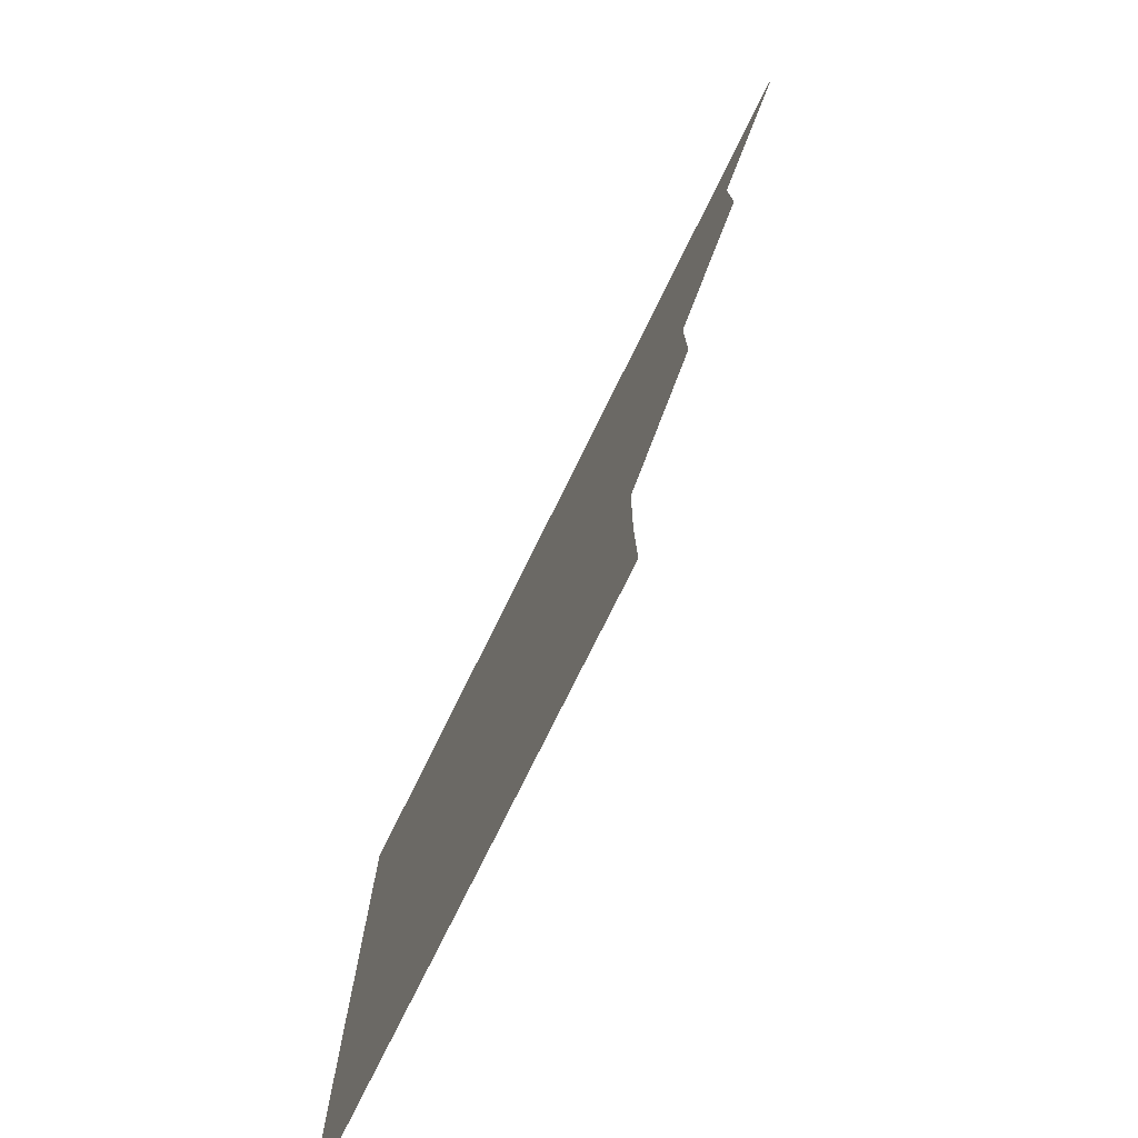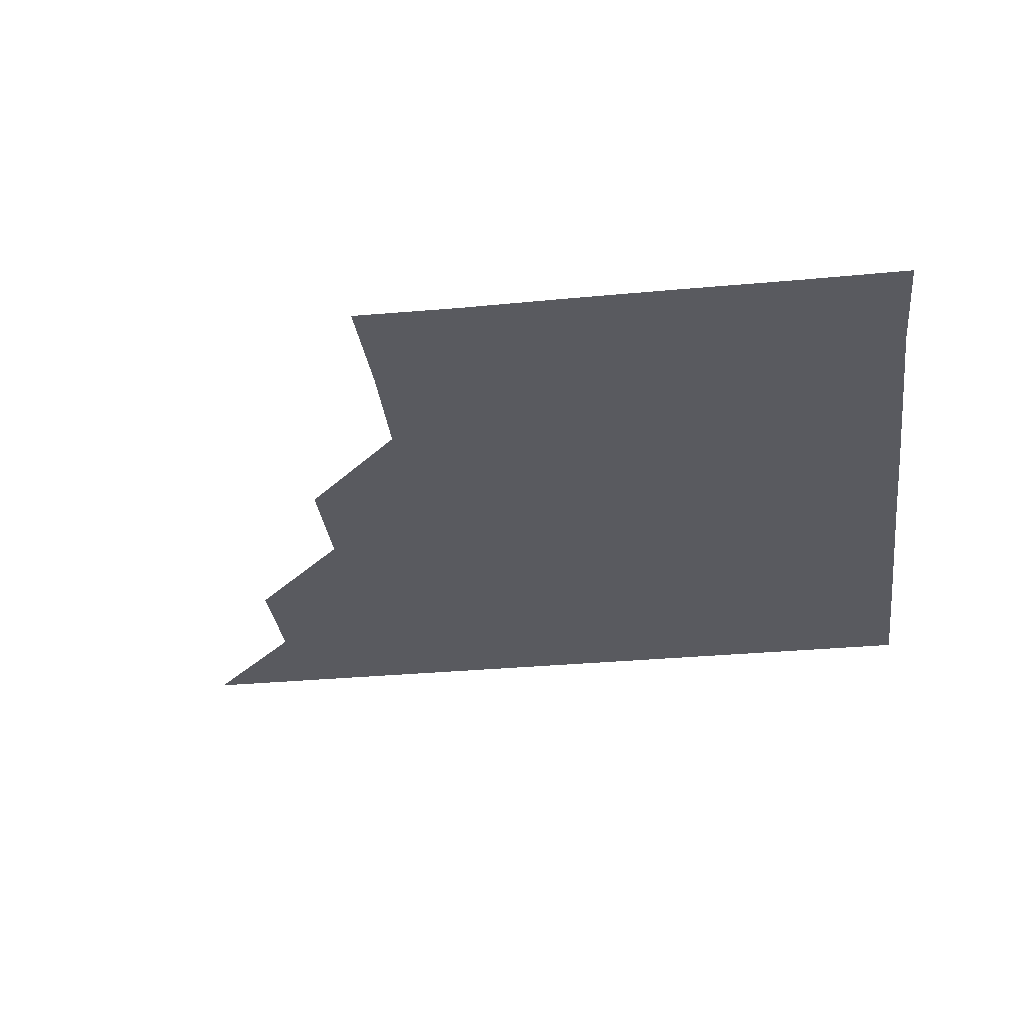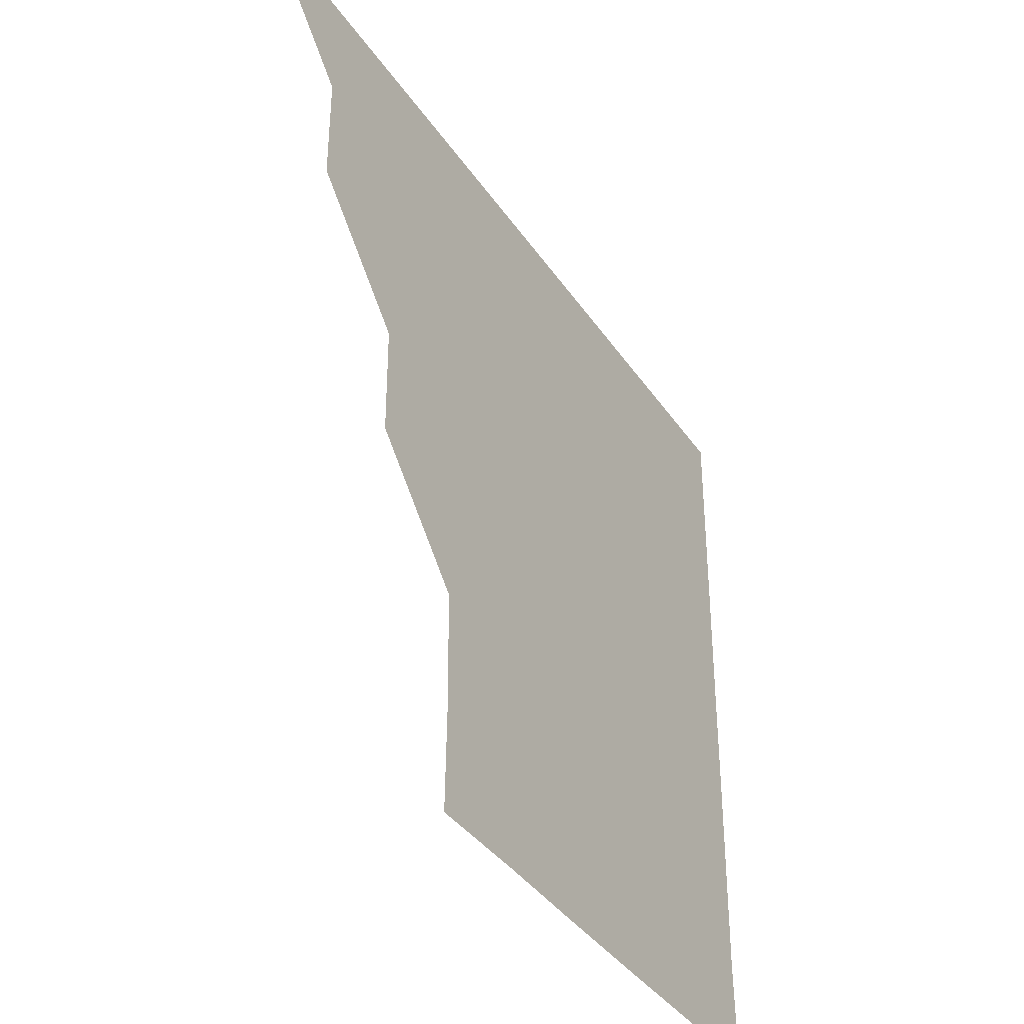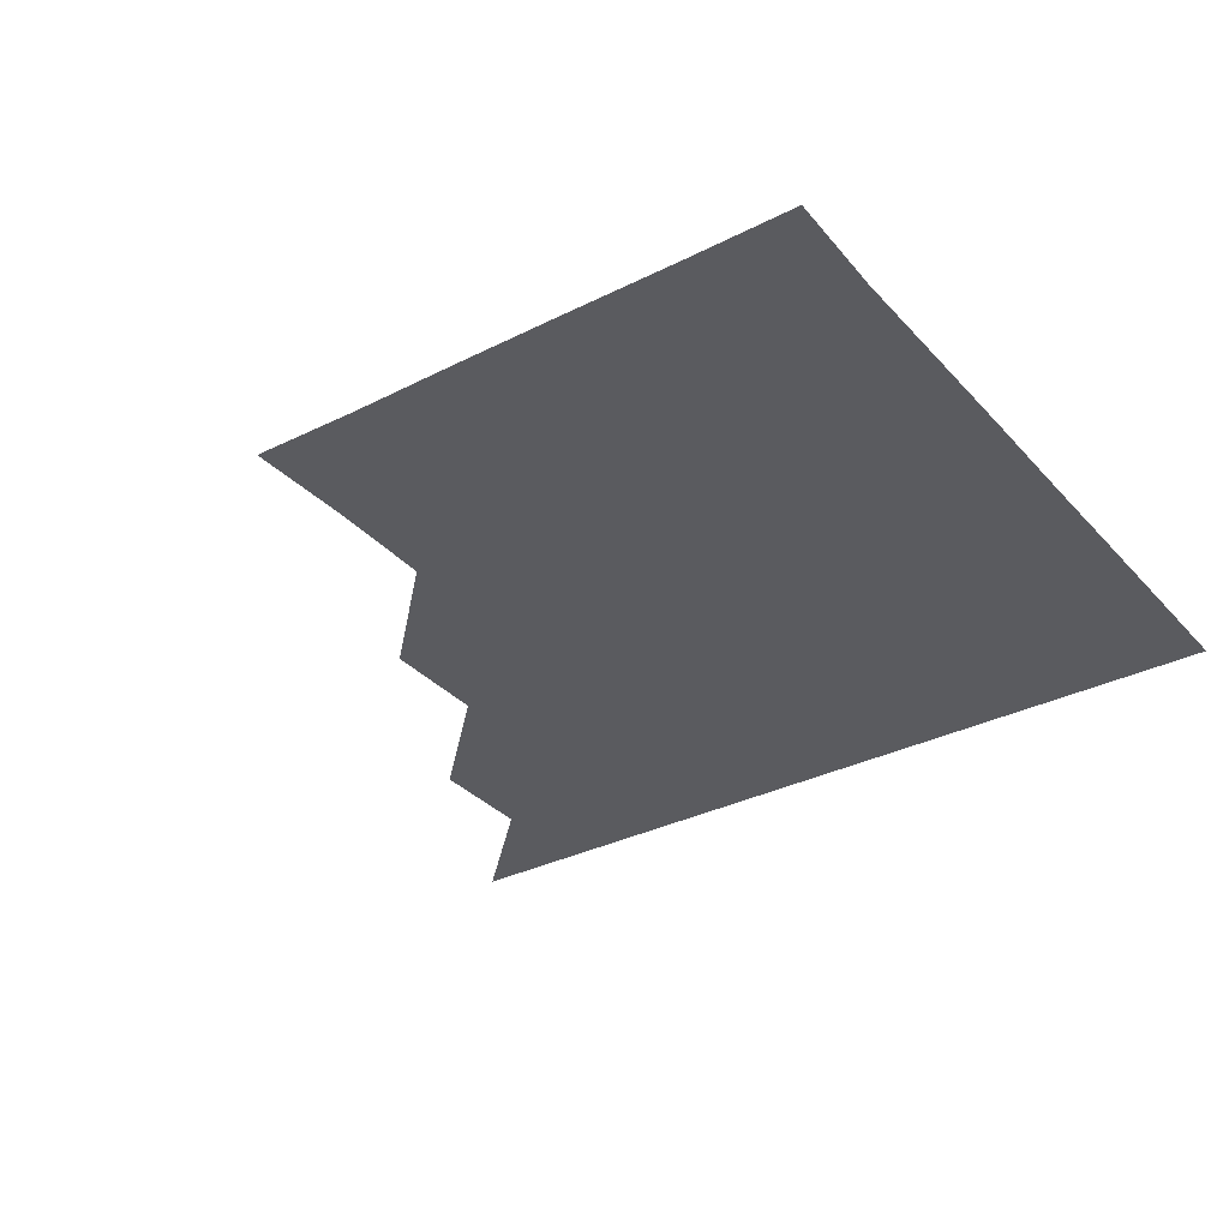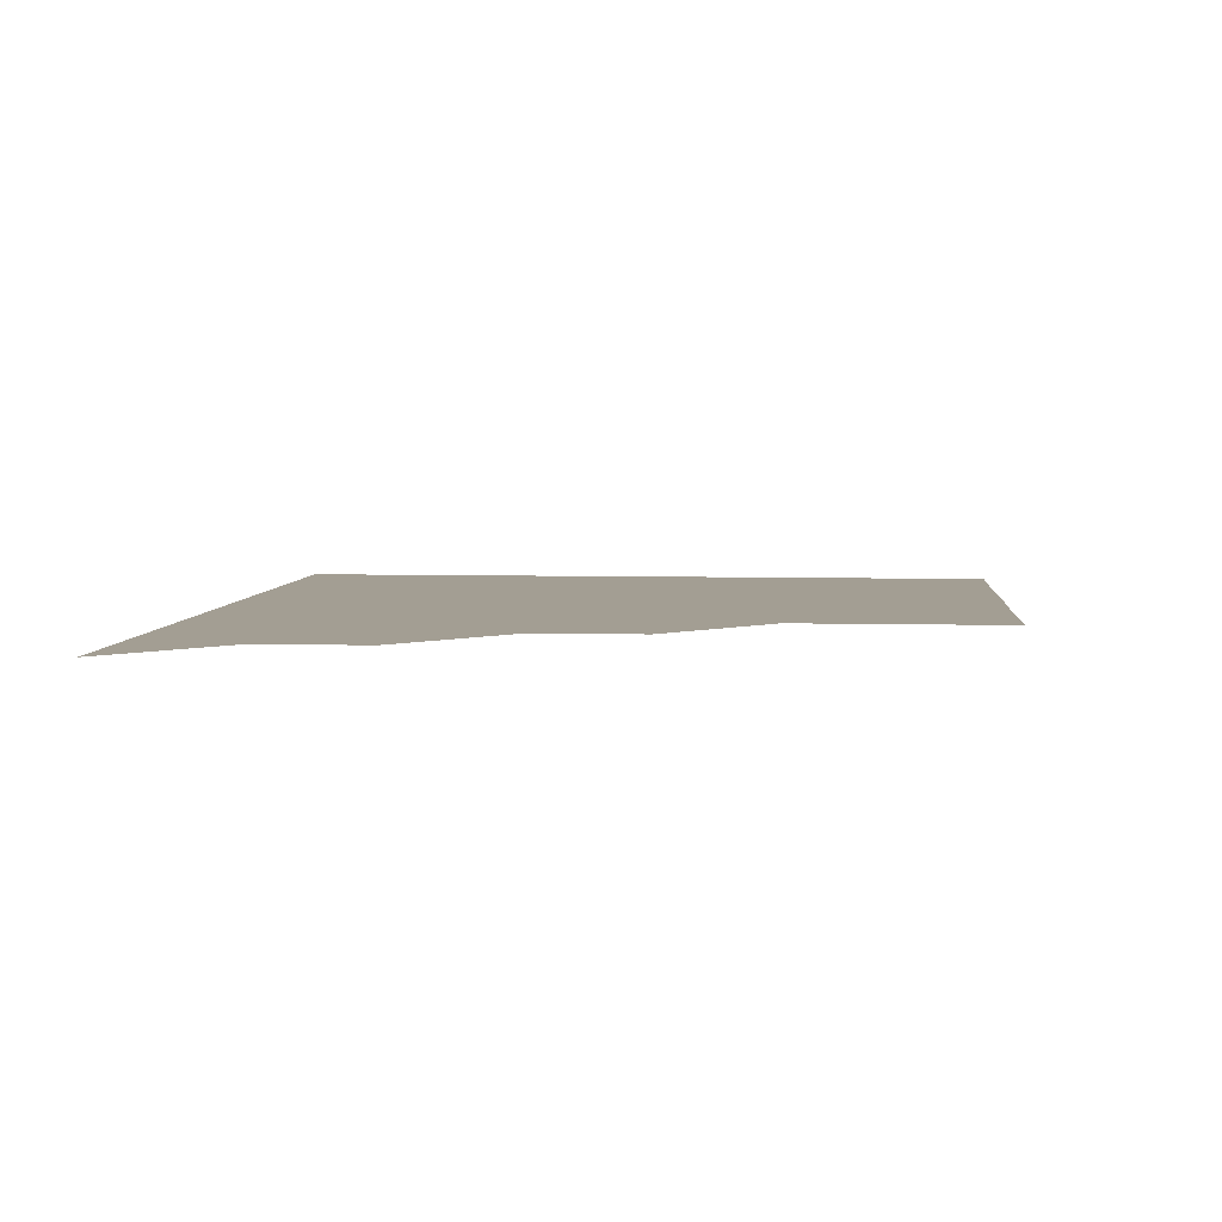
<metadata>
{"format":"obj","ext":"obj","renderer":"f3d","projection":"perspective","resolution":1024,"background":"white","views":[{"elev":-76.7,"azim":-116.3,"up":"+Y"},{"elev":-31.9,"azim":7.5,"up":"+Z"},{"elev":-38.0,"azim":-59.8,"up":"+Y"},{"elev":-33.1,"azim":34.8,"up":"+Z"},{"elev":5.2,"azim":-84.9,"up":"+Z"}]}
</metadata>
<code>
v 451 361 0
v 481 301 0
v 481 331 0
v 481 361 0
v 511.2 240.8 0
v 511.1 270.9 0
v 511 301 0
v 511 331 0
v 511 361 0
v 541.1 150.8 0
v 541.7 180.6 0
v 541.2 210.8 0
v 541.1 241.1 0
v 541 271.1 0
v 541 301 0
v 541 331 0
v 541 361 0
v 570.5 151.1 0
v 571.1 181.2 0
v 571.1 211.1 0
v 571 241.1 0
v 571 271 0
v 571 301 0
v 571 331 0
v 571 361 0
v 600.9 150.8 0
v 601.1 181.1 0
v 601 211.1 0
v 601 241.1 0
v 601 271.1 0
v 601 301 0
v 601 331 0
v 601 361 0
v 631 150.8 0
v 631.1 181.3 0
v 631 211.2 0
v 631 241.1 0
v 631 271 0
v 631 301 0
v 631 331 0
v 631 361 0
v 661.4 151 0
v 660.9 181.4 0
v 661 211.2 0
v 661 241.1 0
v 661 271.2 0
v 661 301.1 0
v 661 331 0
v 661 361 0
v 691.2 150.8 0
v 690.3 180.5 0
v 690.5 210.7 0
v 690.7 240.8 0
v 690.7 270.9 0
v 690.9 301 0
v 691 331 0
v 691 361 0
v 721 361 0
f 3 4 1
f 6 7 2
f 2 7 3
f 7 8 3
f 3 8 4
f 8 9 4
f 12 13 5
f 5 13 6
f 13 14 6
f 6 14 7
f 14 15 7
f 7 15 8
f 15 16 8
f 8 16 9
f 16 17 9
f 10 18 11
f 18 19 11
f 11 19 12
f 19 20 12
f 12 20 13
f 20 21 13
f 13 21 14
f 21 22 14
f 14 22 15
f 22 23 15
f 15 23 16
f 23 24 16
f 16 24 17
f 24 25 17
f 18 26 19
f 26 27 19
f 19 27 20
f 27 28 20
f 20 28 21
f 28 29 21
f 21 29 22
f 29 30 22
f 22 30 23
f 30 31 23
f 23 31 24
f 31 32 24
f 24 32 25
f 32 33 25
f 26 34 27
f 34 35 27
f 27 35 28
f 35 36 28
f 28 36 29
f 36 37 29
f 29 37 30
f 37 38 30
f 30 38 31
f 38 39 31
f 31 39 32
f 39 40 32
f 32 40 33
f 40 41 33
f 34 42 35
f 42 43 35
f 35 43 36
f 43 44 36
f 36 44 37
f 44 45 37
f 37 45 38
f 45 46 38
f 38 46 39
f 46 47 39
f 39 47 40
f 47 48 40
f 40 48 41
f 48 49 41
f 42 50 43
f 50 51 43
f 43 51 44
f 51 52 44
f 44 52 45
f 52 53 45
f 45 53 46
f 53 54 46
f 46 54 47
f 54 55 47
f 47 55 48
f 55 56 48
f 48 56 49
f 56 57 49

</code>
